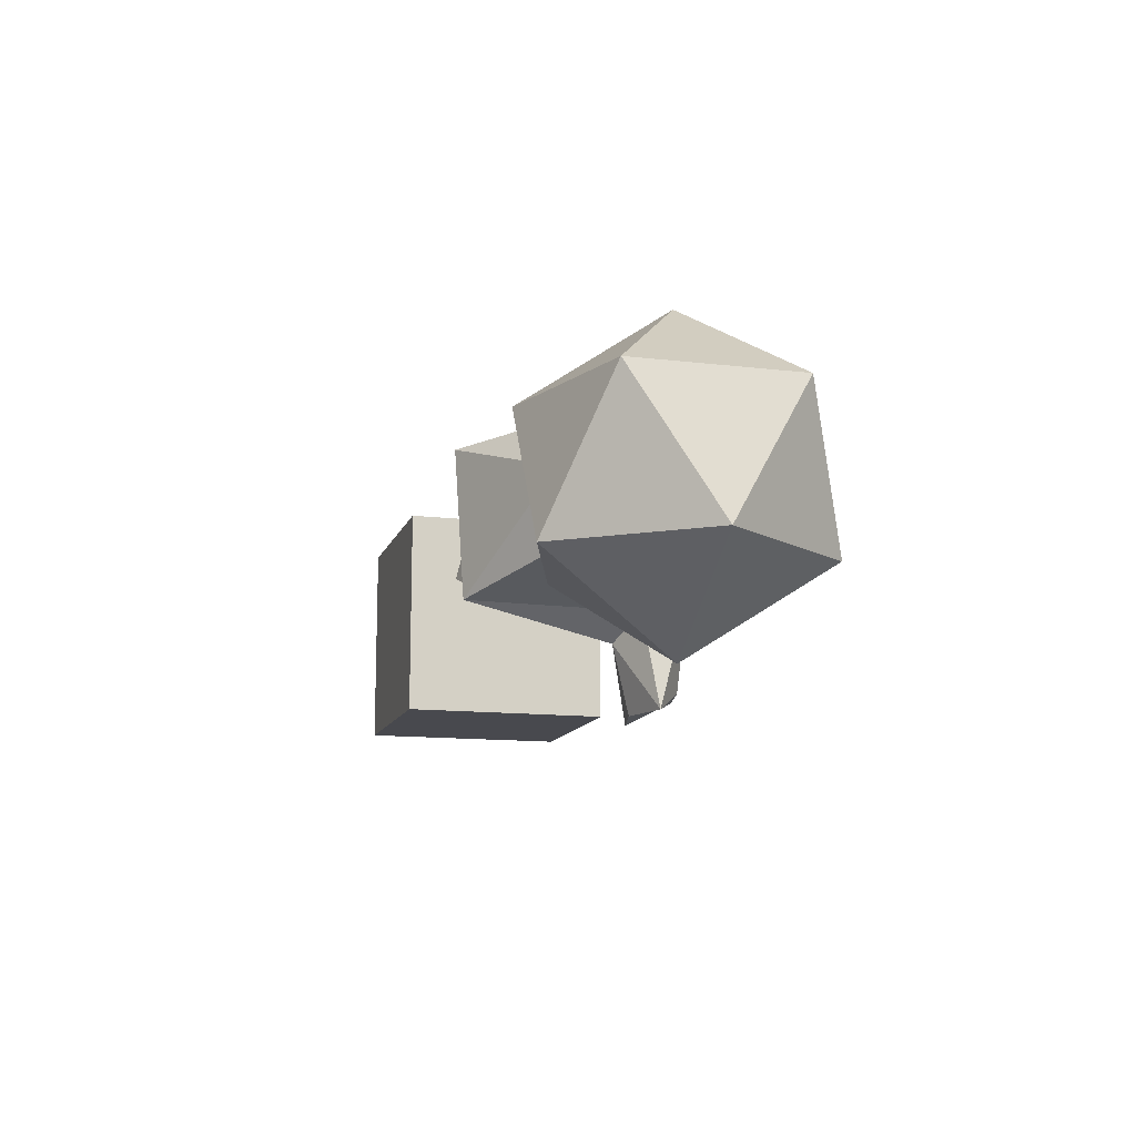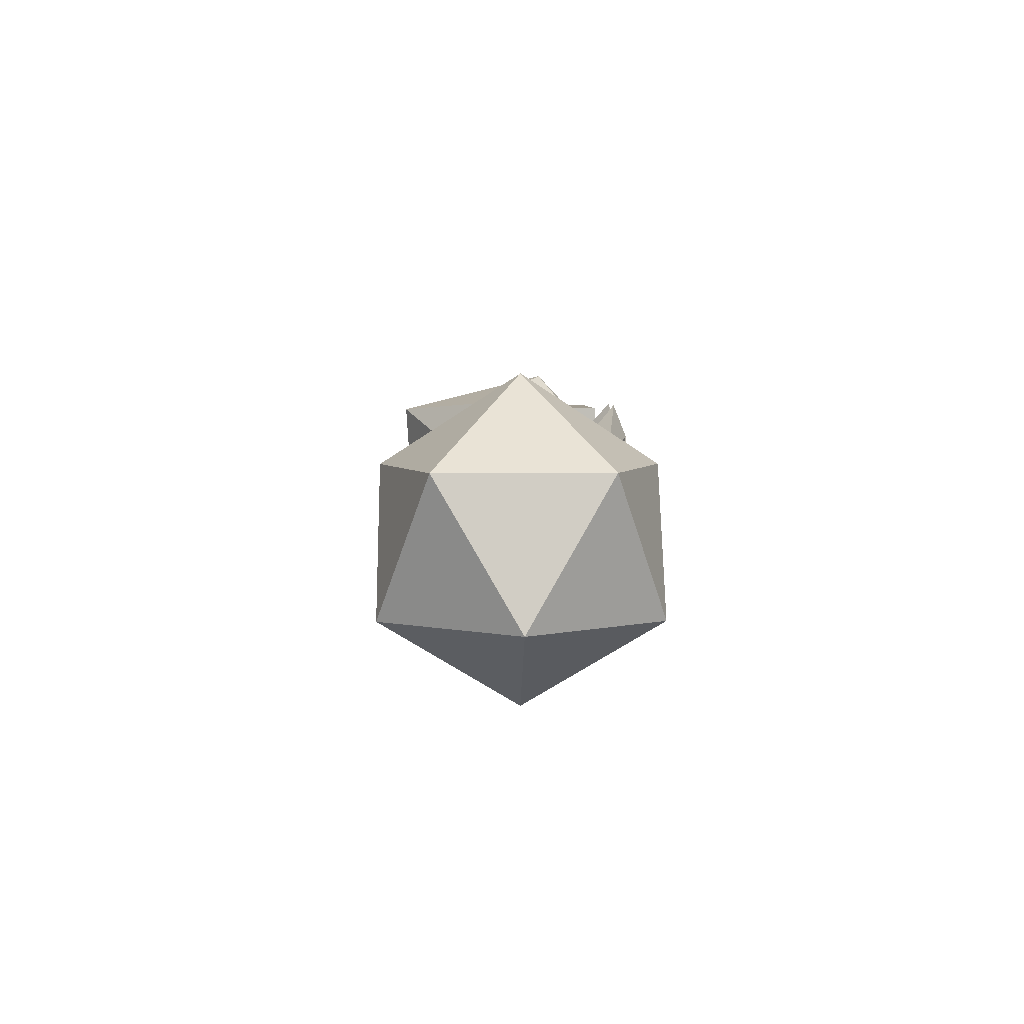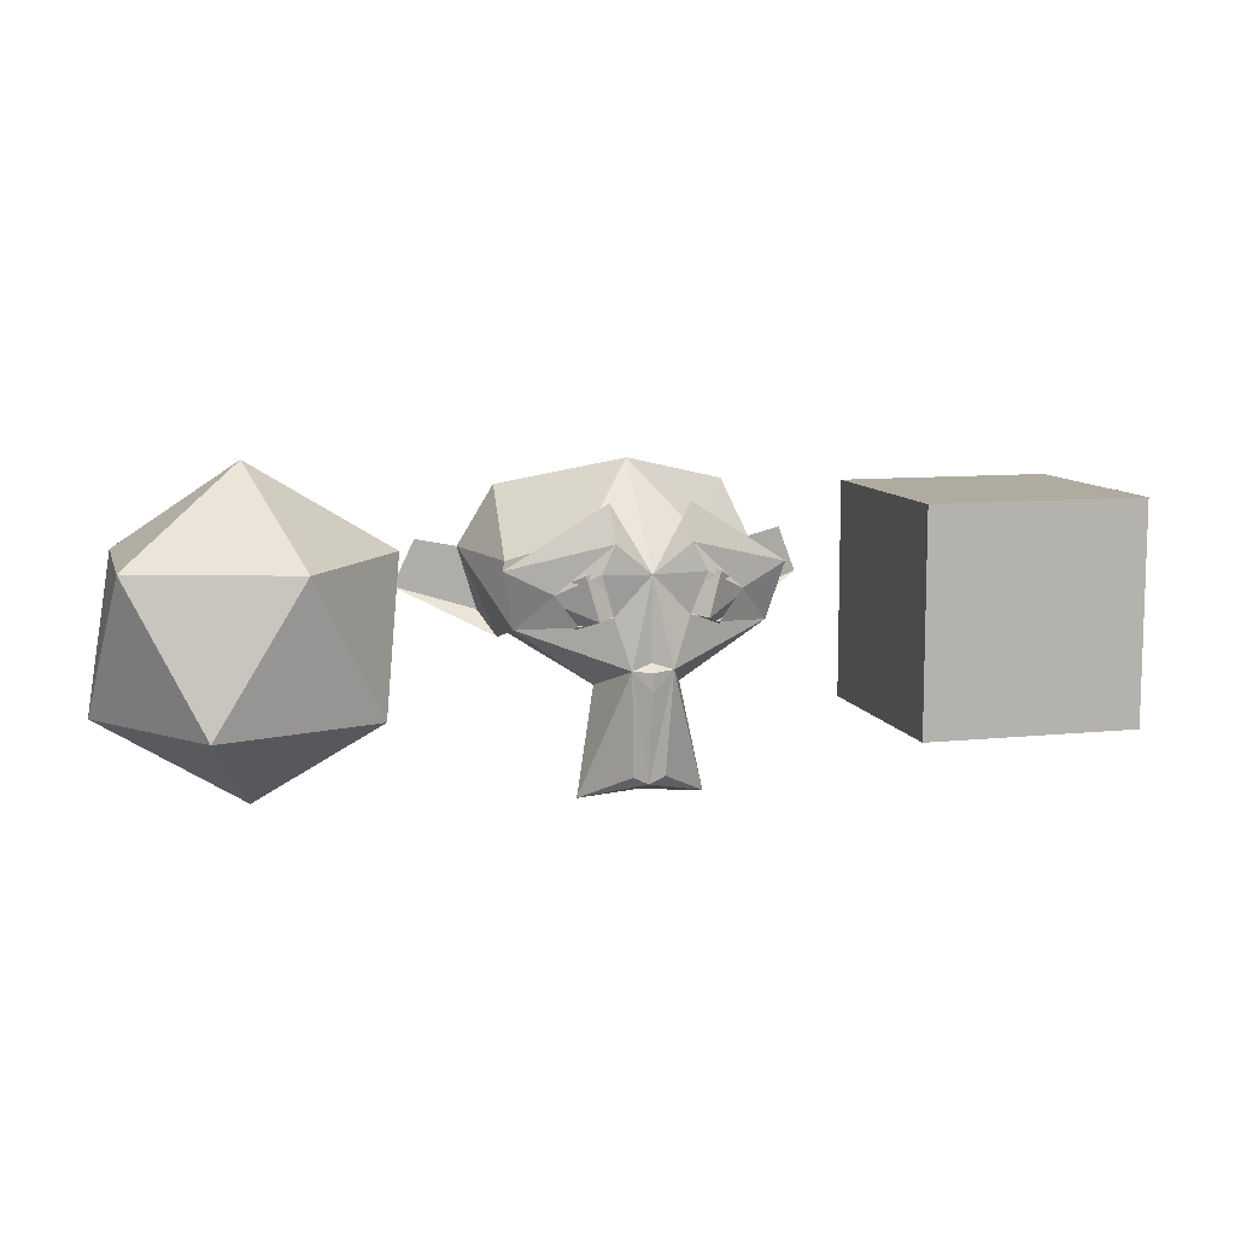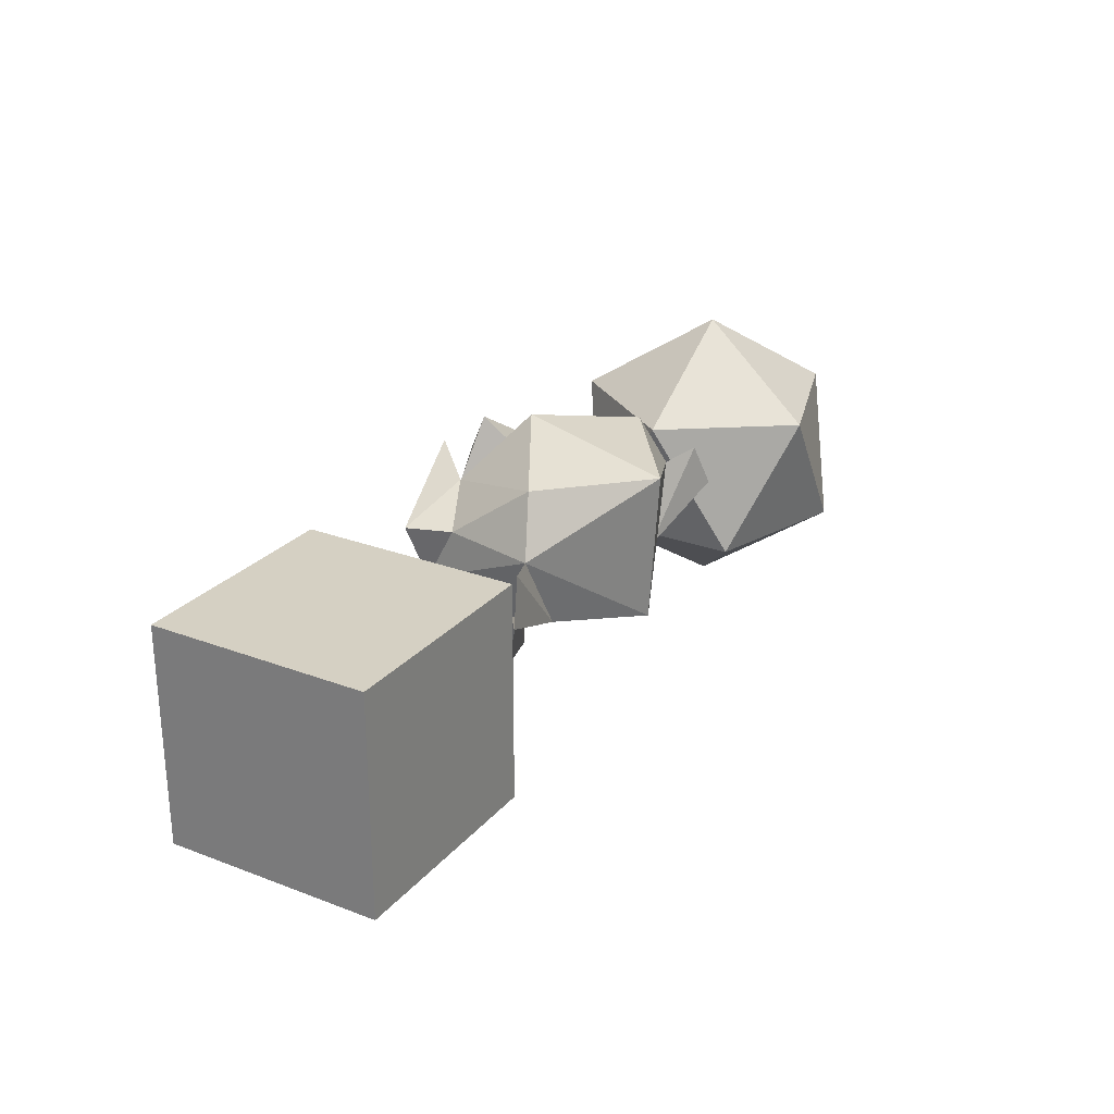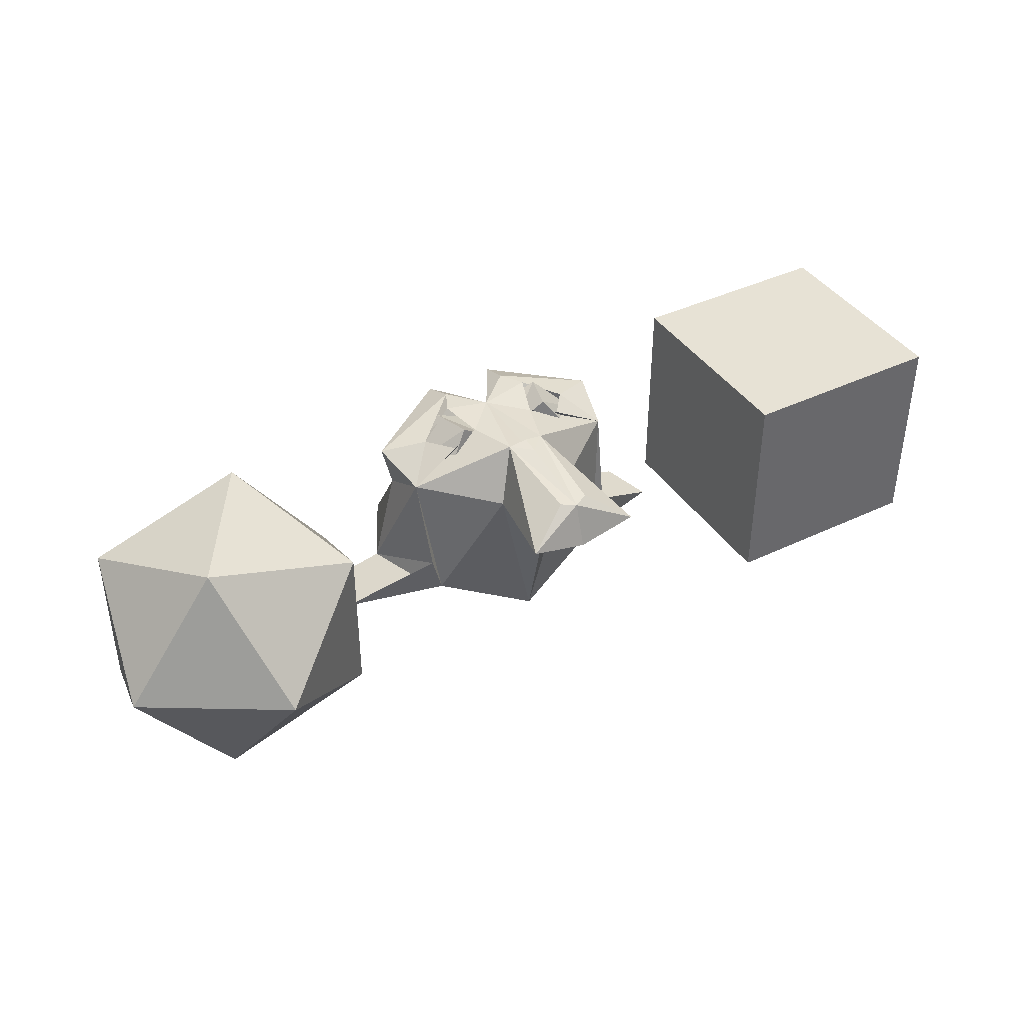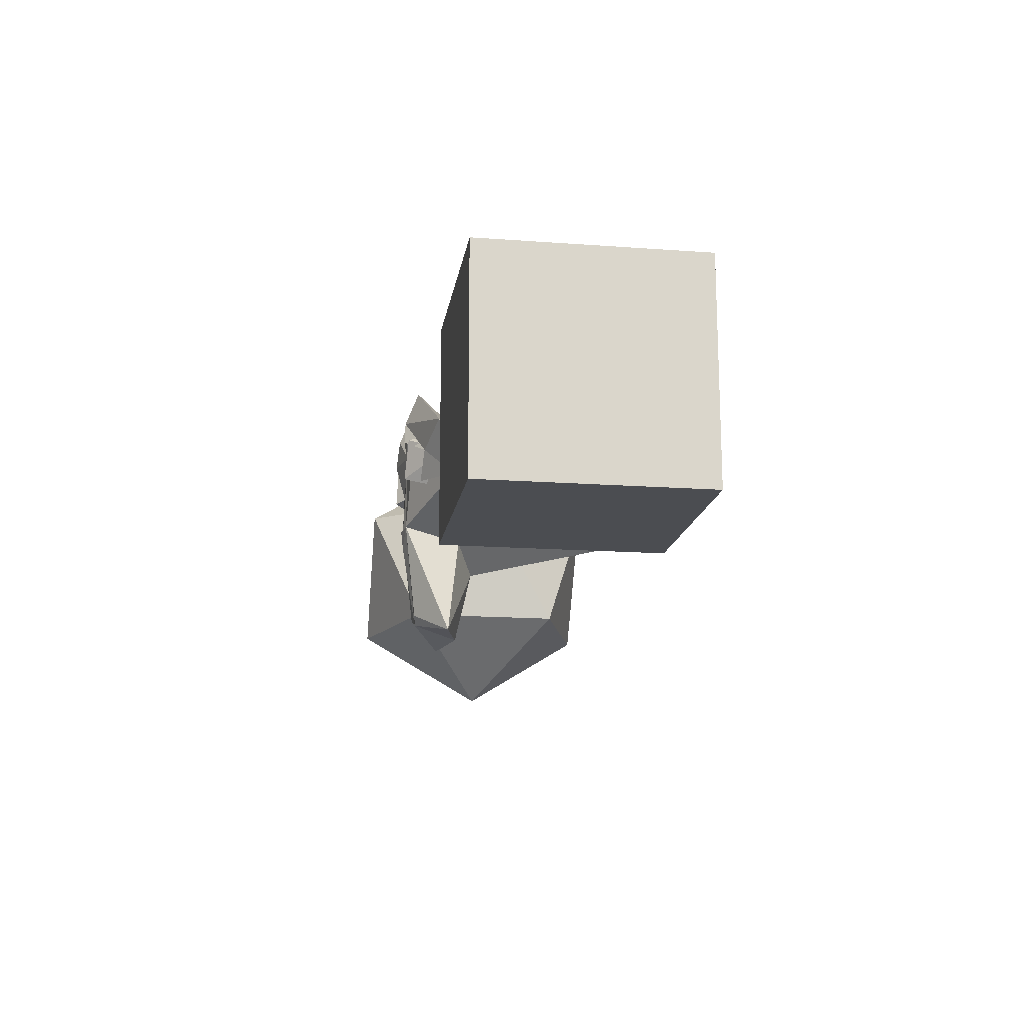
<metadata>
{"format":"obj","ext":"obj","renderer":"f3d","projection":"perspective","resolution":1024,"background":"white","views":[{"elev":-12.6,"azim":-105.4,"up":"+Y"},{"elev":4.5,"azim":-91.3,"up":"+Y"},{"elev":9.6,"azim":-15.0,"up":"+Y"},{"elev":26.0,"azim":120.9,"up":"+Y"},{"elev":40.4,"azim":-30.3,"up":"+Z"},{"elev":-15.8,"azim":81.4,"up":"+Y"}]}
</metadata>
<code>
o Icosphere
v -2.204 -1 0
v -1.481 -0.4472 0.5257
v -2.481 -0.4472 0.8506
v -3.099 -0.4472 0
v -2.481 -0.4472 -0.8506
v -1.481 -0.4472 -0.5257
v -1.928 0.4472 0.8506
v -2.928 0.4472 0.5257
v -2.928 0.4472 -0.5257
v -1.928 0.4472 -0.8506
v -1.31 0.4472 0
v -2.204 1 0
f 1 2 3
f 2 1 6
f 1 3 4
f 1 4 5
f 1 5 6
f 2 6 11
f 3 2 7
f 4 3 8
f 5 4 9
f 6 5 10
f 2 11 7
f 3 7 8
f 4 8 9
f 5 9 10
f 6 10 11
f 7 11 12
f 8 7 12
f 9 8 12
f 10 9 12
f 11 10 12
o Suzanne
v -0.484 0.02015 0.5769
v 0.484 0.02015 0.5769
v 0.1038 0.1598 0.6403
v -0.1038 0.1598 0.6403
v 0.3938 0.3785 0.79
v 0.1562 0.4375 0.6484
v -0.1562 0.4375 0.6484
v -0.4649 0.4136 0.5444
v -0.3938 0.3785 0.79
v 0.4649 0.4136 0.5444
v 0.6333 0.242 0.5665
v -0.6333 0.242 0.5665
v -0.3205 0.1144 0.8087
v 0.3205 0.1144 0.8087
v 0 -0.8594 0.6917
v 0 -0.1875 0.7969
v 0 0.3679 0.759
v 0 0.7394 -0.7585
v 0 -0.2486 -0.6925
v -0.259 -0.3156 0.4179
v -0.38 -0.9617 0.4991
v 0.7509 0.04368 0.5168
v 0.8329 0.3986 0.6251
v -0.2385 0.7731 0.7113
v 0.2241 0.1325 0.7575
v -0.09607 -0.8112 0.7036
v 0 -0.1953 0.75
v 0 -0.1406 0.7422
v -0.7509 0.04368 0.5168
v -0.8329 0.3986 0.6251
v -0.2248 0.5525 0.7988
v 0.2248 0.5525 0.7988
v -0.1231 -0.178 0.7754
v 0 -0.3025 0.7841
v 0.1231 -0.178 0.7754
v 0.09607 -0.8112 0.7036
v -0.309 0.3855 0.8124
v -0.5531 0.2609 0.6936
v -0.414 0.07558 0.7054
v 0.309 0.3855 0.8124
v 0.414 0.07558 0.7054
v 0.5531 0.2609 0.6936
v -0.2241 0.1325 0.7575
v -0.3313 0.5652 0.5307
v 0.2385 0.7731 0.7113
v 0 0.9765 0.1908
v 0 -0.955 0.4068
v 0 -0.4861 0.2986
v -0.912 0.42 -0.3218
v -0.6478 -0.09471 -0.3567
v 0.38 -0.9617 0.4991
v 0.259 -0.3156 0.4179
v -0.707 0.7975 -0.2204
v 0.707 0.7975 -0.2204
v 0.3313 0.5652 0.5307
v -0.7556 0.4117 0.3169
v 0.7556 0.4117 0.3169
v -0.7173 -0.102 -0.09774
v -1.279 0.1689 -0.4684
v 0.7173 -0.102 -0.09774
v -0.8015 0.03887 -0.2917
v 1.279 0.1689 -0.4684
v 0.8015 0.03887 -0.2917
v -1.152 0.4603 -0.4129
v 1.152 0.4603 -0.4129
v 0.6478 -0.09471 -0.3567
v 0.912 0.42 -0.3218
f 17 26 23
f 25 21 24
f 26 17 15
f 21 25 16
f 21 16 19
f 21 19 20
f 23 22 17
f 64 34 47
f 41 32 45
f 36 42 43
f 29 44 57
f 35 44 54
f 41 50 42
f 47 34 37
f 37 29 47
f 29 55 45
f 43 49 29
f 55 29 49
f 48 27 63
f 27 38 33
f 47 48 63
f 38 45 33
f 47 27 48
f 45 27 46
f 28 40 39
f 28 40 45
f 40 47 29
f 45 40 29
f 34 54 53
f 50 41 51
f 43 50 49
f 35 67 57
f 42 56 68
f 34 69 35
f 60 63 59
f 60 33 32
f 31 64 60
f 32 31 60
f 34 72 79
f 70 41 61
f 79 31 30
f 61 31 62
f 58 66 30
f 65 58 30
f 67 58 29
f 56 58 65
f 41 68 61
f 79 66 69
f 65 61 68
f 34 78 72
f 62 41 70
f 34 64 78
f 32 41 62
f 61 76 73
f 70 61 73
f 74 75 72
f 75 74 77
f 71 73 76
f 78 79 77
f 77 74 78
f 71 76 62
f 23 26 14
f 13 25 24
f 14 26 15
f 16 25 13
f 17 18 15
f 17 22 18
f 24 21 20
f 64 47 63
f 33 45 32
f 57 44 35
f 29 36 43
f 42 50 43
f 34 35 54
f 45 55 41
f 44 29 52
f 37 52 29
f 47 46 27
f 45 38 27
f 28 47 40
f 28 46 47
f 45 46 28
f 37 34 53
f 51 41 55
f 44 52 54
f 29 57 67
f 56 36 29
f 35 69 67
f 42 36 56
f 41 42 68
f 60 64 63
f 60 59 33
f 63 27 59
f 59 27 33
f 31 78 64
f 32 62 31
f 79 78 31
f 61 30 31
f 30 66 79
f 61 65 30
f 66 67 69
f 68 56 65
f 67 66 58
f 56 29 58
f 34 79 69
f 79 75 77
f 72 75 79
f 71 70 73
f 74 72 78
f 62 70 71
f 62 76 61
o Cube
v 1.676 -0.7093 0.7093
v 1.676 0.7093 0.7093
v 1.676 -0.7093 -0.7093
v 1.676 0.7093 -0.7093
v 3.095 -0.7093 0.7093
v 3.095 0.7093 0.7093
v 3.095 -0.7093 -0.7093
v 3.095 0.7093 -0.7093
f 81 82 80
f 83 86 82
f 87 84 86
f 85 80 84
f 86 80 82
f 83 85 87
f 81 83 82
f 83 87 86
f 87 85 84
f 85 81 80
f 86 84 80
f 83 81 85

</code>
